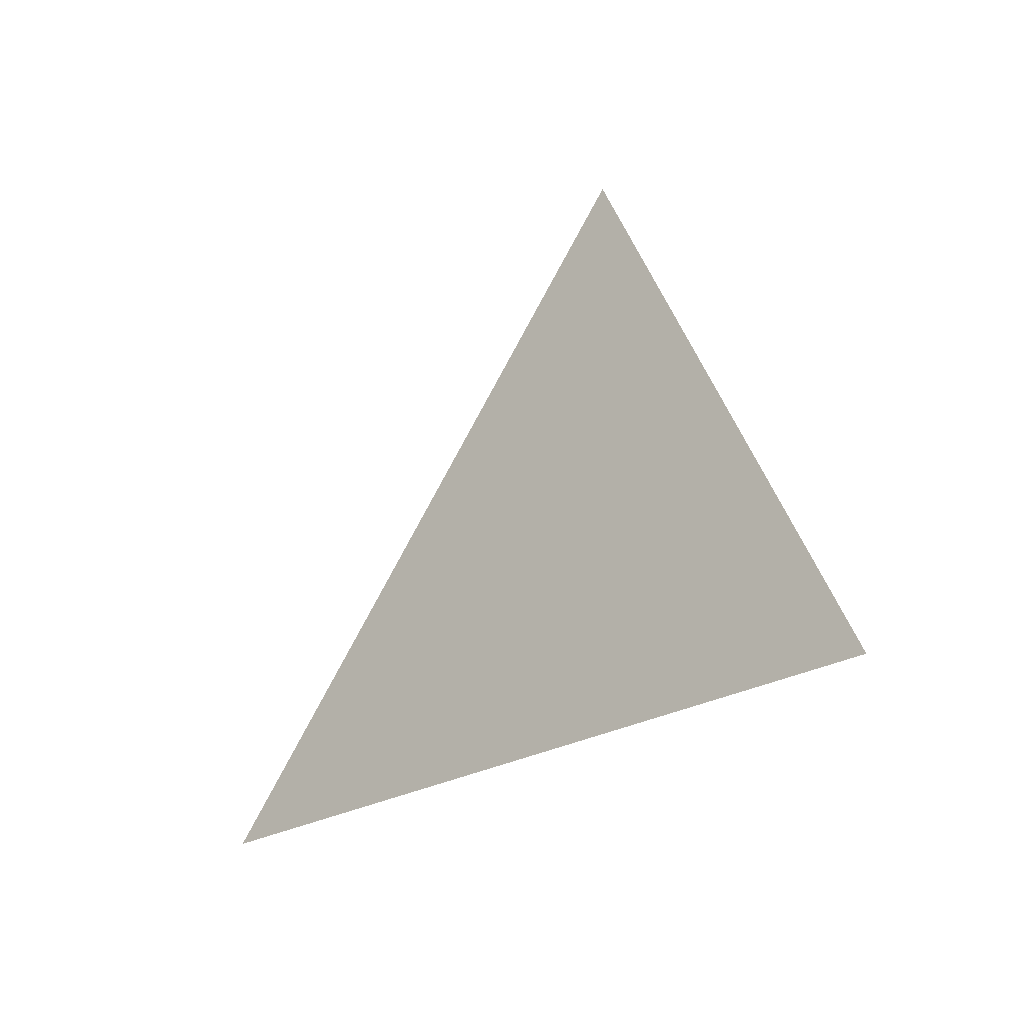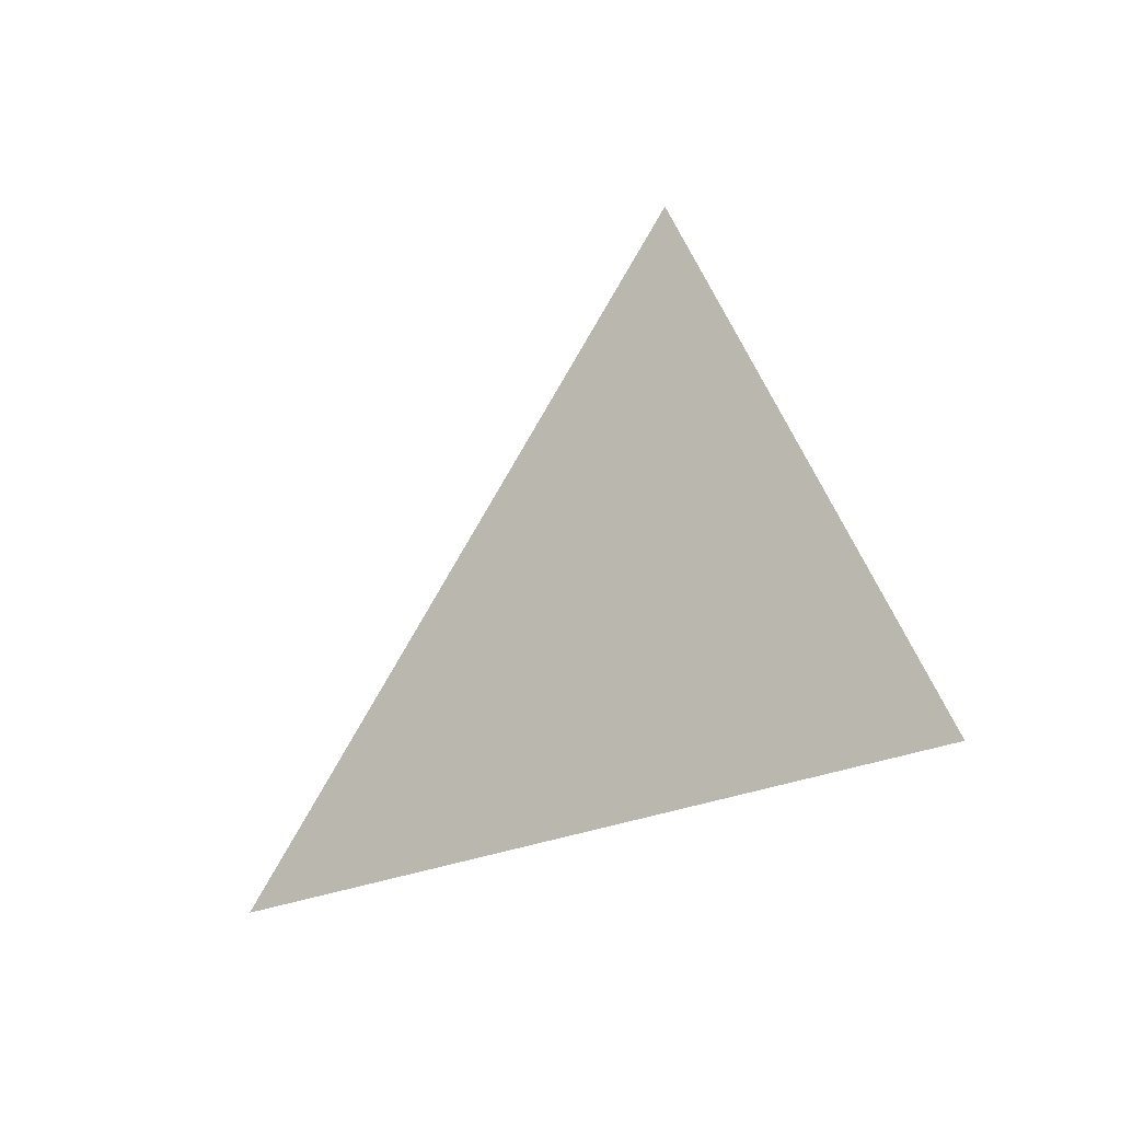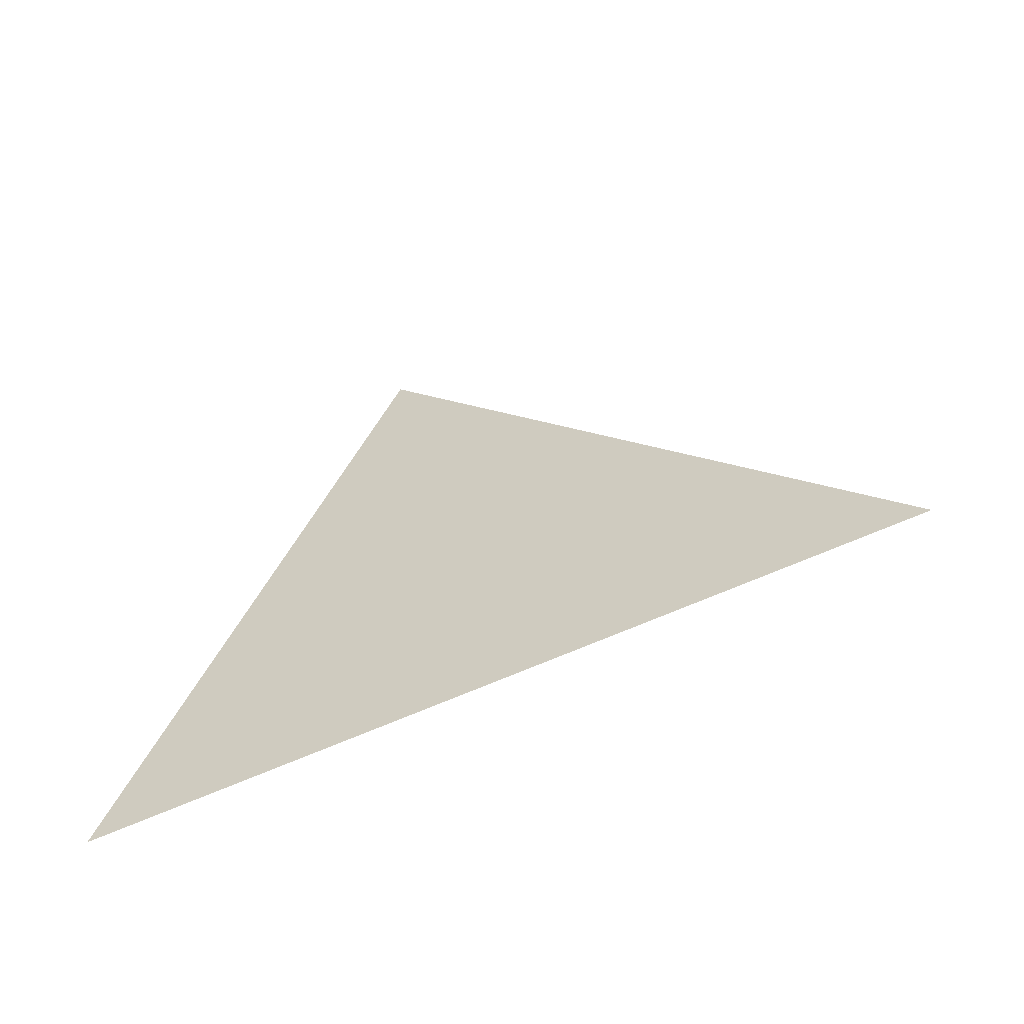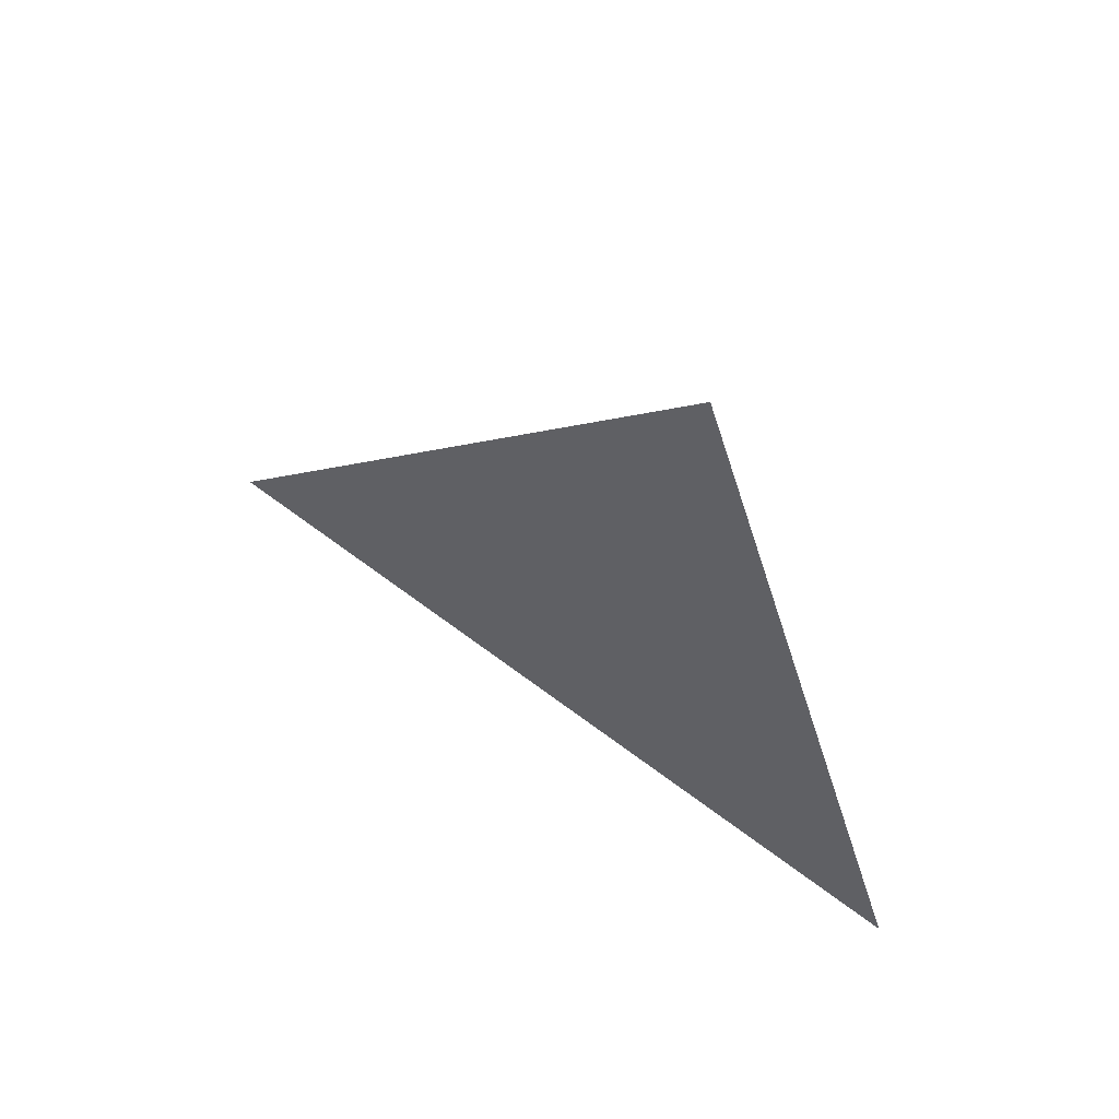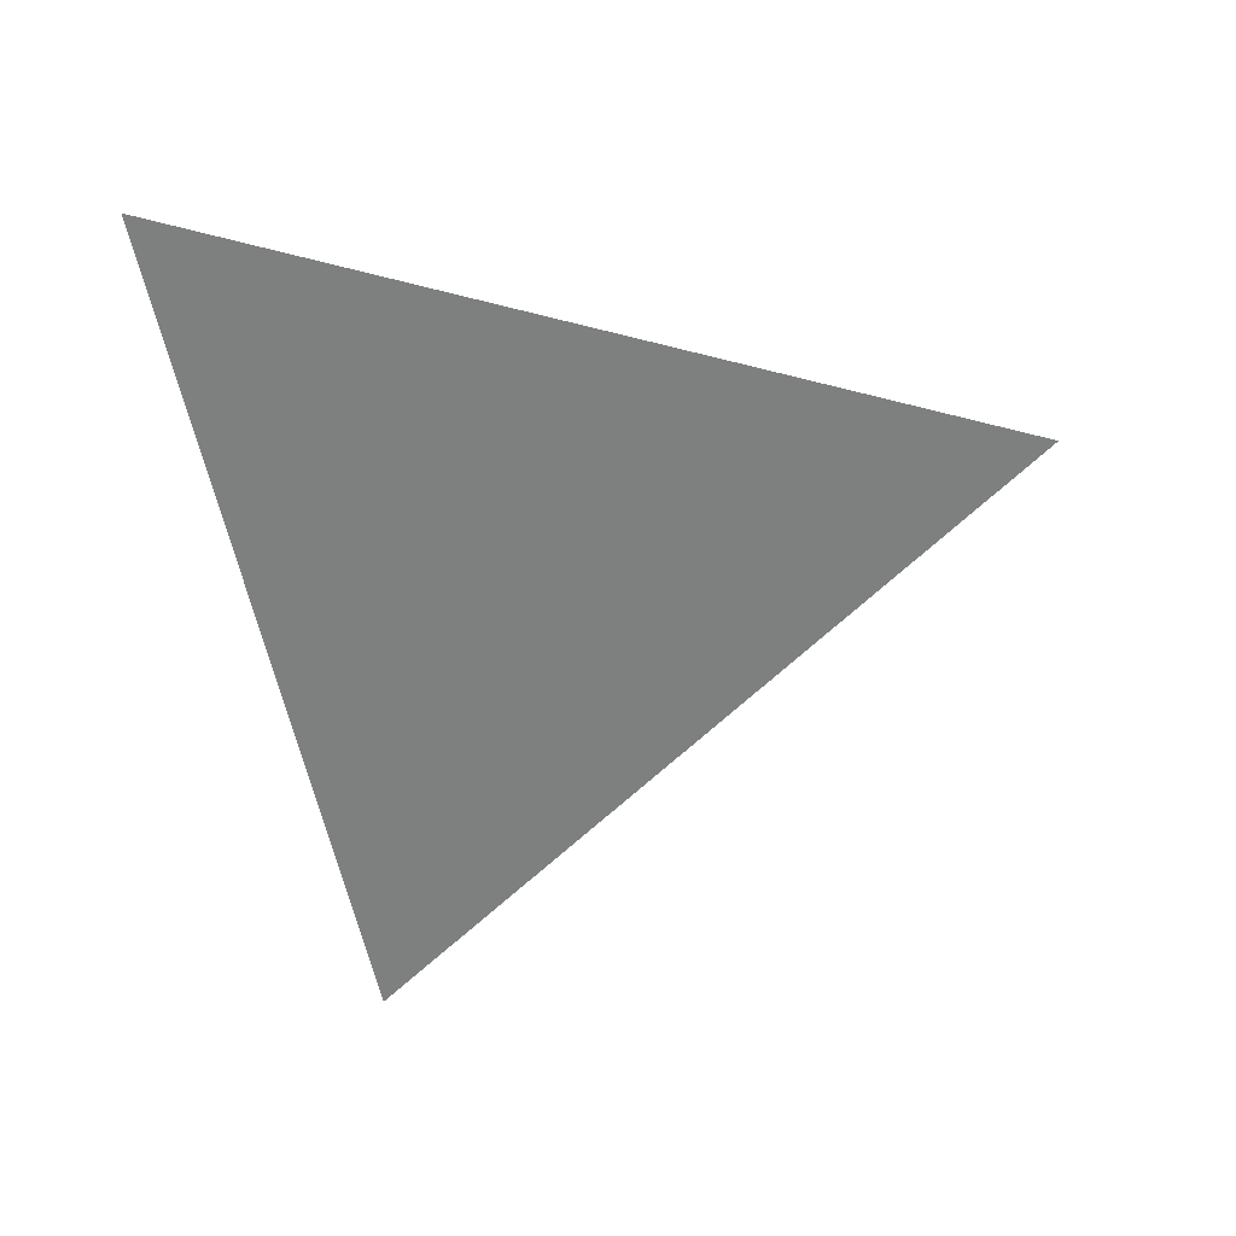
<metadata>
{"format":"obj","ext":"obj","renderer":"f3d","projection":"perspective","resolution":1024,"background":"white","views":[{"elev":-40.3,"azim":134.4,"up":"+Z"},{"elev":-39.1,"azim":131.3,"up":"+Z"},{"elev":-61.3,"azim":-71.8,"up":"+Z"},{"elev":60.5,"azim":123.8,"up":"+Z"},{"elev":30.8,"azim":-99.4,"up":"+Y"}]}
</metadata>
<code>
v 1.271 2.974 1.026
v 1.271 2.946 1.109
v 1.271 2.889 1.044
g group_7051856_105553122438912
f 1 2 3

</code>
